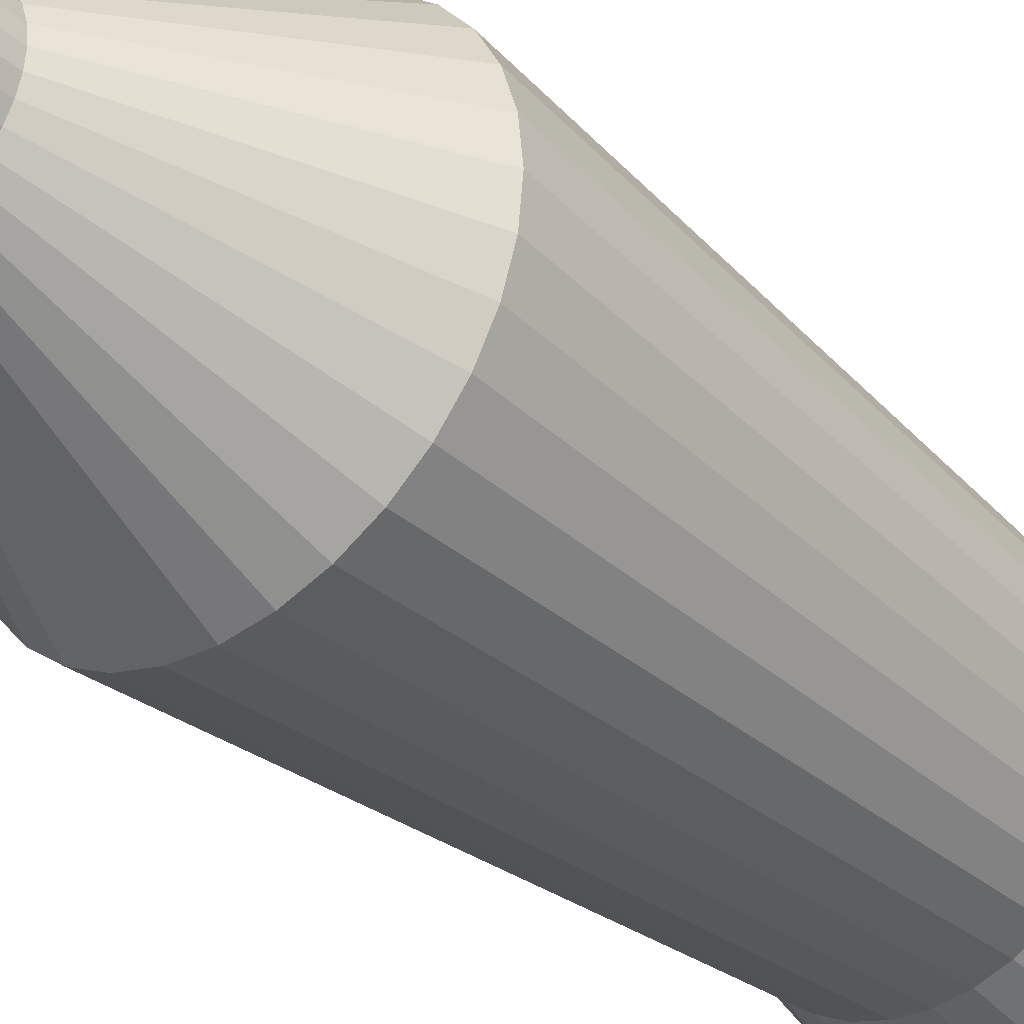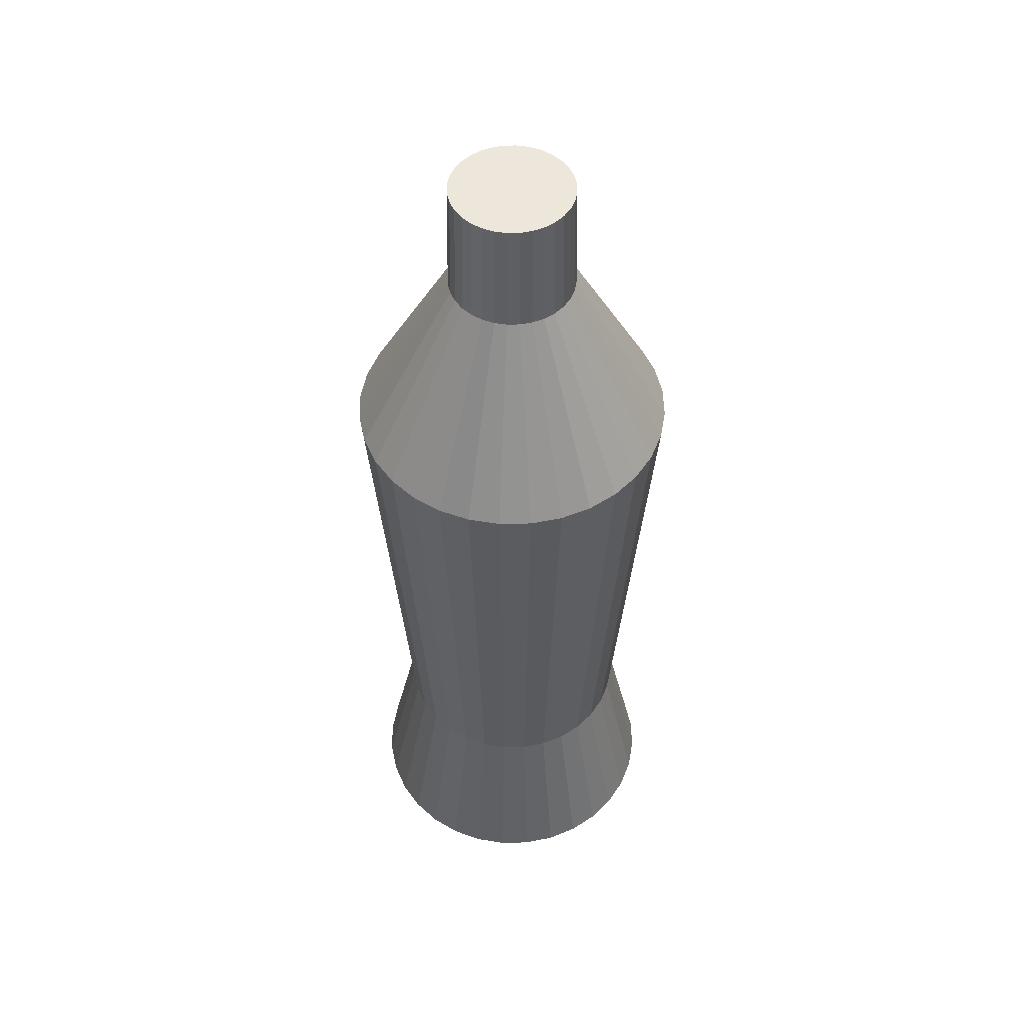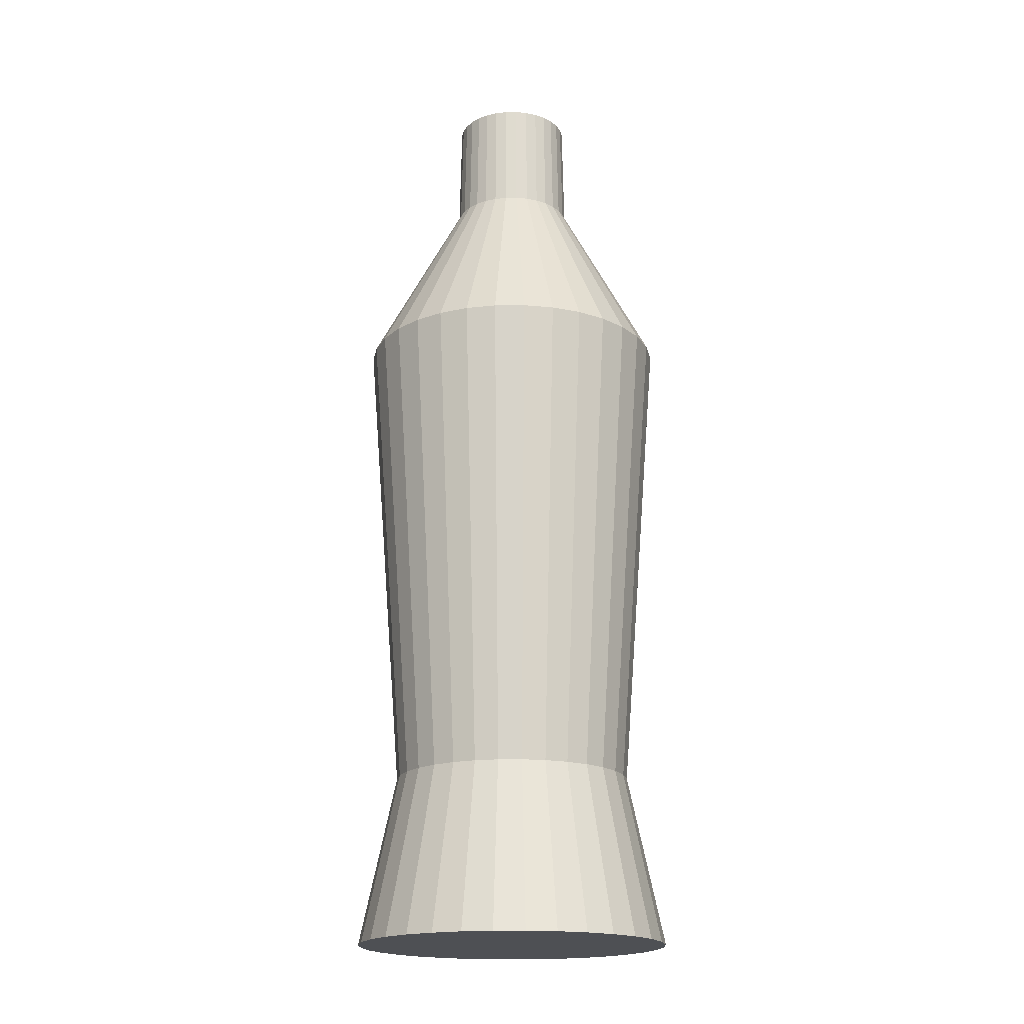
<metadata>
{"format":"obj","ext":"obj","renderer":"f3d","projection":"perspective","resolution":1024,"background":"white","views":[{"elev":-34.7,"azim":-139.6,"up":"+Z"},{"elev":51.4,"azim":128.2,"up":"+Y"},{"elev":-18.7,"azim":-139.7,"up":"+Y"}]}
</metadata>
<code>
o Cylinder
v 0 -5.95 -2.325
v 0 7.933 -0.8769
v 0.4536 -5.95 -2.28
v 0.1711 7.933 -0.8601
v 0.8897 -5.95 -2.148
v 0.3356 7.933 -0.8102
v 1.292 -5.95 -1.933
v 0.4872 7.933 -0.7291
v 1.644 -5.95 -1.644
v 0.6201 7.933 -0.6201
v 1.933 -5.95 -1.292
v 0.7291 7.933 -0.4872
v 2.148 -5.95 -0.8897
v 0.8102 7.933 -0.3356
v 2.28 -5.95 -0.4536
v 0.8601 7.933 -0.1711
v 2.325 -5.95 -0
v 0.8769 7.933 -0
v 2.28 -5.95 0.4536
v 0.8601 7.933 0.1711
v 2.148 -5.95 0.8897
v 0.8102 7.933 0.3356
v 1.933 -5.95 1.292
v 0.7291 7.933 0.4872
v 1.644 -5.95 1.644
v 0.6201 7.933 0.6201
v 1.292 -5.95 1.933
v 0.4872 7.933 0.7291
v 0.8897 -5.95 2.148
v 0.3356 7.933 0.8102
v 0.4536 -5.95 2.28
v 0.1711 7.933 0.8601
v -1e-06 -5.95 2.325
v -0 7.933 0.8769
v -0.4536 -5.95 2.28
v -0.1711 7.933 0.8601
v -0.8897 -5.95 2.148
v -0.3356 7.933 0.8102
v -1.292 -5.95 1.933
v -0.4872 7.933 0.7291
v -1.644 -5.95 1.644
v -0.6201 7.933 0.6201
v -1.933 -5.95 1.292
v -0.7291 7.933 0.4872
v -2.148 -5.95 0.8897
v -0.8102 7.933 0.3356
v -2.28 -5.95 0.4536
v -0.8601 7.933 0.1711
v -2.325 -5.95 -2e-06
v -0.8769 7.933 -1e-06
v -2.28 -5.95 -0.4536
v -0.8601 7.933 -0.1711
v -2.148 -5.95 -0.8897
v -0.8102 7.933 -0.3356
v -1.933 -5.95 -1.292
v -0.7291 7.933 -0.4872
v -1.644 -5.95 -1.644
v -0.6201 7.933 -0.6201
v -1.292 -5.95 -1.933
v -0.4872 7.933 -0.7291
v -0.8897 -5.95 -2.148
v -0.3356 7.933 -0.8102
v -0.4536 -5.95 -2.28
v -0.1711 7.933 -0.8601
v 0 3.618 -2.325
v 0.4536 3.618 -2.28
v 0.8897 3.618 -2.148
v 1.292 3.618 -1.933
v 1.644 3.618 -1.644
v 1.933 3.618 -1.292
v 2.148 3.618 -0.8897
v 2.28 3.618 -0.4536
v 2.325 3.618 -0
v 2.28 3.618 0.4536
v 2.148 3.618 0.8897
v 1.933 3.618 1.292
v 1.644 3.618 1.644
v 1.292 3.618 1.933
v 0.8897 3.618 2.148
v 0.4536 3.618 2.28
v -1e-06 3.618 2.325
v -0.4536 3.618 2.28
v -0.8897 3.618 2.148
v -1.292 3.618 1.933
v -1.644 3.618 1.644
v -1.933 3.618 1.292
v -2.148 3.618 0.8897
v -2.28 3.618 0.4536
v -2.325 3.618 -2e-06
v -2.28 3.618 -0.4536
v -2.148 3.618 -0.8897
v -1.933 3.618 -1.292
v -1.644 3.618 -1.644
v -1.292 3.618 -1.933
v -0.8897 3.618 -2.148
v -0.4536 3.618 -2.28
v 0 6.268 -0.9104
v 0.1776 6.268 -0.8929
v 0.3484 6.268 -0.8411
v 0.5058 6.268 -0.7569
v 0.6437 6.268 -0.6437
v 0.7569 6.268 -0.5058
v 0.8411 6.268 -0.3484
v 0.8929 6.268 -0.1776
v 0.9104 6.268 -0
v 0.8929 6.268 0.1776
v 0.8411 6.268 0.3484
v 0.7569 6.268 0.5058
v 0.6437 6.268 0.6437
v 0.5058 6.268 0.7569
v 0.3484 6.268 0.8411
v 0.1776 6.268 0.8929
v -0 6.268 0.9104
v -0.1776 6.268 0.8929
v -0.3484 6.268 0.8411
v -0.5058 6.268 0.7569
v -0.6437 6.268 0.6437
v -0.7569 6.268 0.5058
v -0.8411 6.268 0.3484
v -0.8929 6.268 0.1776
v -0.9104 6.268 -1e-06
v -0.8929 6.268 -0.1776
v -0.8411 6.268 -0.3484
v -0.7569 6.268 -0.5058
v -0.6437 6.268 -0.6437
v -0.5058 6.268 -0.7569
v -0.3484 6.268 -0.8411
v -0.1776 6.268 -0.8929
v 0.349 -3.438 -1.755
v 0.6846 -3.438 -1.653
v 0.9939 -3.438 -1.487
v 1.265 -3.438 -1.265
v 1.487 -3.438 -0.9939
v 1.653 -3.438 -0.6846
v 1.755 -3.438 -0.349
v 1.789 -3.438 -0
v 1.755 -3.438 0.349
v 1.653 -3.438 0.6846
v 1.487 -3.438 0.9939
v 1.265 -3.438 1.265
v 0.9939 -3.438 1.487
v 0.6846 -3.438 1.653
v 0.349 -3.438 1.755
v -1e-06 -3.438 1.789
v -0.349 -3.438 1.755
v -0.6846 -3.438 1.653
v -0.9939 -3.438 1.487
v -1.265 -3.438 1.265
v -1.487 -3.438 0.9939
v -1.653 -3.438 0.6846
v -1.755 -3.438 0.349
v -1.789 -3.438 -2e-06
v -1.755 -3.438 -0.349
v -1.653 -3.438 -0.6846
v -1.487 -3.438 -0.9939
v -1.265 -3.438 -1.265
v -0.9939 -3.438 -1.487
v -0.6846 -3.438 -1.653
v -0.349 -3.438 -1.755
v 0 -3.438 -1.789
v 0 -5.95 -2.325
v 0 -5.95 -2.325
v 0.4536 -5.95 -2.28
v 0.4536 -5.95 -2.28
v 0.1711 7.933 -0.8601
v 0.1711 7.933 -0.8601
v 0 7.933 -0.8769
v 0 7.933 -0.8769
v 0 6.268 -0.9104
v 0 6.268 -0.9104
v 0 6.268 -0.9104
v 0.349 -3.438 -1.755
v 0.349 -3.438 -1.755
v 0.349 -3.438 -1.755
v 0.8897 -5.95 -2.148
v 0.8897 -5.95 -2.148
v 0.3356 7.933 -0.8102
v 0.3356 7.933 -0.8102
v 0.6846 -3.438 -1.653
v 0.6846 -3.438 -1.653
v 0.6846 -3.438 -1.653
v 1.292 -5.95 -1.933
v 1.292 -5.95 -1.933
v 0.4872 7.933 -0.7291
v 0.4872 7.933 -0.7291
v 0.9939 -3.438 -1.487
v 0.9939 -3.438 -1.487
v 0.9939 -3.438 -1.487
v 1.644 -5.95 -1.644
v 1.644 -5.95 -1.644
v 0.6201 7.933 -0.6201
v 0.6201 7.933 -0.6201
v 1.265 -3.438 -1.265
v 1.265 -3.438 -1.265
v 1.265 -3.438 -1.265
v 1.933 -5.95 -1.292
v 1.933 -5.95 -1.292
v 0.7291 7.933 -0.4872
v 0.7291 7.933 -0.4872
v 1.487 -3.438 -0.9939
v 1.487 -3.438 -0.9939
v 1.487 -3.438 -0.9939
v 2.148 -5.95 -0.8897
v 2.148 -5.95 -0.8897
v 0.8102 7.933 -0.3356
v 0.8102 7.933 -0.3356
v 1.653 -3.438 -0.6846
v 1.653 -3.438 -0.6846
v 1.653 -3.438 -0.6846
v 2.28 -5.95 -0.4536
v 2.28 -5.95 -0.4536
v 0.8601 7.933 -0.1711
v 0.8601 7.933 -0.1711
v 1.755 -3.438 -0.349
v 1.755 -3.438 -0.349
v 1.755 -3.438 -0.349
v 2.325 -5.95 -0
v 2.325 -5.95 -0
v 0.8769 7.933 -0
v 0.8769 7.933 -0
v 1.789 -3.438 -0
v 1.789 -3.438 -0
v 1.789 -3.438 -0
v 2.28 -5.95 0.4536
v 2.28 -5.95 0.4536
v 0.8601 7.933 0.1711
v 0.8601 7.933 0.1711
v 1.755 -3.438 0.349
v 1.755 -3.438 0.349
v 1.755 -3.438 0.349
v 2.148 -5.95 0.8897
v 2.148 -5.95 0.8897
v 0.8102 7.933 0.3356
v 0.8102 7.933 0.3356
v 1.653 -3.438 0.6846
v 1.653 -3.438 0.6846
v 1.653 -3.438 0.6846
v 1.933 -5.95 1.292
v 1.933 -5.95 1.292
v 0.7291 7.933 0.4872
v 0.7291 7.933 0.4872
v 1.487 -3.438 0.9939
v 1.487 -3.438 0.9939
v 1.487 -3.438 0.9939
v 1.644 -5.95 1.644
v 1.644 -5.95 1.644
v 0.6201 7.933 0.6201
v 0.6201 7.933 0.6201
v 1.265 -3.438 1.265
v 1.265 -3.438 1.265
v 1.265 -3.438 1.265
v 1.292 -5.95 1.933
v 1.292 -5.95 1.933
v 0.4872 7.933 0.7291
v 0.4872 7.933 0.7291
v 0.9939 -3.438 1.487
v 0.9939 -3.438 1.487
v 0.9939 -3.438 1.487
v 0.8897 -5.95 2.148
v 0.8897 -5.95 2.148
v 0.3356 7.933 0.8102
v 0.3356 7.933 0.8102
v 0.6846 -3.438 1.653
v 0.6846 -3.438 1.653
v 0.6846 -3.438 1.653
v 0.4536 -5.95 2.28
v 0.4536 -5.95 2.28
v 0.1711 7.933 0.8601
v 0.1711 7.933 0.8601
v 0.349 -3.438 1.755
v 0.349 -3.438 1.755
v 0.349 -3.438 1.755
v -1e-06 -5.95 2.325
v -1e-06 -5.95 2.325
v -0 7.933 0.8769
v -0 7.933 0.8769
v -1e-06 -3.438 1.789
v -1e-06 -3.438 1.789
v -1e-06 -3.438 1.789
v -0.4536 -5.95 2.28
v -0.4536 -5.95 2.28
v -0.1711 7.933 0.8601
v -0.1711 7.933 0.8601
v -0.349 -3.438 1.755
v -0.349 -3.438 1.755
v -0.349 -3.438 1.755
v -0.8897 -5.95 2.148
v -0.8897 -5.95 2.148
v -0.3356 7.933 0.8102
v -0.3356 7.933 0.8102
v -0.6846 -3.438 1.653
v -0.6846 -3.438 1.653
v -0.6846 -3.438 1.653
v -1.292 -5.95 1.933
v -1.292 -5.95 1.933
v -0.4872 7.933 0.7291
v -0.4872 7.933 0.7291
v -0.9939 -3.438 1.487
v -0.9939 -3.438 1.487
v -0.9939 -3.438 1.487
v -1.644 -5.95 1.644
v -1.644 -5.95 1.644
v -0.6201 7.933 0.6201
v -0.6201 7.933 0.6201
v -1.265 -3.438 1.265
v -1.265 -3.438 1.265
v -1.265 -3.438 1.265
v -1.933 -5.95 1.292
v -1.933 -5.95 1.292
v -0.7291 7.933 0.4872
v -0.7291 7.933 0.4872
v -1.487 -3.438 0.9939
v -1.487 -3.438 0.9939
v -1.487 -3.438 0.9939
v -2.148 -5.95 0.8897
v -2.148 -5.95 0.8897
v -0.8102 7.933 0.3356
v -0.8102 7.933 0.3356
v -1.653 -3.438 0.6846
v -1.653 -3.438 0.6846
v -1.653 -3.438 0.6846
v -2.28 -5.95 0.4536
v -2.28 -5.95 0.4536
v -0.8601 7.933 0.1711
v -0.8601 7.933 0.1711
v -1.755 -3.438 0.349
v -1.755 -3.438 0.349
v -1.755 -3.438 0.349
v -2.325 -5.95 -2e-06
v -2.325 -5.95 -2e-06
v -0.8769 7.933 -1e-06
v -0.8769 7.933 -1e-06
v -1.789 -3.438 -2e-06
v -1.789 -3.438 -2e-06
v -1.789 -3.438 -2e-06
v -2.28 -5.95 -0.4536
v -2.28 -5.95 -0.4536
v -0.8601 7.933 -0.1711
v -0.8601 7.933 -0.1711
v -1.755 -3.438 -0.349
v -1.755 -3.438 -0.349
v -1.755 -3.438 -0.349
v -2.148 -5.95 -0.8897
v -2.148 -5.95 -0.8897
v -0.8102 7.933 -0.3356
v -0.8102 7.933 -0.3356
v -1.653 -3.438 -0.6846
v -1.653 -3.438 -0.6846
v -1.653 -3.438 -0.6846
v -1.933 -5.95 -1.292
v -1.933 -5.95 -1.292
v -0.7291 7.933 -0.4872
v -0.7291 7.933 -0.4872
v -1.487 -3.438 -0.9939
v -1.487 -3.438 -0.9939
v -1.487 -3.438 -0.9939
v -1.644 -5.95 -1.644
v -1.644 -5.95 -1.644
v -0.6201 7.933 -0.6201
v -0.6201 7.933 -0.6201
v -1.265 -3.438 -1.265
v -1.265 -3.438 -1.265
v -1.265 -3.438 -1.265
v -1.292 -5.95 -1.933
v -1.292 -5.95 -1.933
v -0.4872 7.933 -0.7291
v -0.4872 7.933 -0.7291
v -0.9939 -3.438 -1.487
v -0.9939 -3.438 -1.487
v -0.9939 -3.438 -1.487
v -0.8897 -5.95 -2.148
v -0.8897 -5.95 -2.148
v -0.3356 7.933 -0.8102
v -0.3356 7.933 -0.8102
v -0.6846 -3.438 -1.653
v -0.6846 -3.438 -1.653
v -0.6846 -3.438 -1.653
v -0.4536 -5.95 -2.28
v -0.4536 -5.95 -2.28
v -0.1711 7.933 -0.8601
v -0.1711 7.933 -0.8601
v -0.349 -3.438 -1.755
v -0.349 -3.438 -1.755
v -0.349 -3.438 -1.755
v 0 -3.438 -1.789
v 0 -3.438 -1.789
v 0 -3.438 -1.789
v 0 3.618 -2.325
v 0 3.618 -2.325
v 0 3.618 -2.325
v 0.1776 6.268 -0.8929
v 0.1776 6.268 -0.8929
v 0.1776 6.268 -0.8929
v 0.4536 3.618 -2.28
v 0.4536 3.618 -2.28
v 0.4536 3.618 -2.28
v 0.3484 6.268 -0.8411
v 0.3484 6.268 -0.8411
v 0.3484 6.268 -0.8411
v 0.8897 3.618 -2.148
v 0.8897 3.618 -2.148
v 0.8897 3.618 -2.148
v 0.5058 6.268 -0.7569
v 0.5058 6.268 -0.7569
v 0.5058 6.268 -0.7569
v 1.292 3.618 -1.933
v 1.292 3.618 -1.933
v 1.292 3.618 -1.933
v 0.6437 6.268 -0.6437
v 0.6437 6.268 -0.6437
v 0.6437 6.268 -0.6437
v 1.644 3.618 -1.644
v 1.644 3.618 -1.644
v 1.644 3.618 -1.644
v 0.7569 6.268 -0.5058
v 0.7569 6.268 -0.5058
v 0.7569 6.268 -0.5058
v 1.933 3.618 -1.292
v 1.933 3.618 -1.292
v 1.933 3.618 -1.292
v 0.8411 6.268 -0.3484
v 0.8411 6.268 -0.3484
v 0.8411 6.268 -0.3484
v 2.148 3.618 -0.8897
v 2.148 3.618 -0.8897
v 2.148 3.618 -0.8897
v 0.8929 6.268 -0.1776
v 0.8929 6.268 -0.1776
v 0.8929 6.268 -0.1776
v 2.28 3.618 -0.4536
v 2.28 3.618 -0.4536
v 2.28 3.618 -0.4536
v 0.9104 6.268 -0
v 0.9104 6.268 -0
v 0.9104 6.268 -0
v 2.325 3.618 -0
v 2.325 3.618 -0
v 2.325 3.618 -0
v 0.8929 6.268 0.1776
v 0.8929 6.268 0.1776
v 0.8929 6.268 0.1776
v 2.28 3.618 0.4536
v 2.28 3.618 0.4536
v 2.28 3.618 0.4536
v 0.8411 6.268 0.3484
v 0.8411 6.268 0.3484
v 0.8411 6.268 0.3484
v 2.148 3.618 0.8897
v 2.148 3.618 0.8897
v 2.148 3.618 0.8897
v 0.7569 6.268 0.5058
v 0.7569 6.268 0.5058
v 0.7569 6.268 0.5058
v 1.933 3.618 1.292
v 1.933 3.618 1.292
v 1.933 3.618 1.292
v 0.6437 6.268 0.6437
v 0.6437 6.268 0.6437
v 0.6437 6.268 0.6437
v 1.644 3.618 1.644
v 1.644 3.618 1.644
v 1.644 3.618 1.644
v 0.5058 6.268 0.7569
v 0.5058 6.268 0.7569
v 0.5058 6.268 0.7569
v 1.292 3.618 1.933
v 1.292 3.618 1.933
v 1.292 3.618 1.933
v 0.3484 6.268 0.8411
v 0.3484 6.268 0.8411
v 0.3484 6.268 0.8411
v 0.8897 3.618 2.148
v 0.8897 3.618 2.148
v 0.8897 3.618 2.148
v 0.1776 6.268 0.8929
v 0.1776 6.268 0.8929
v 0.1776 6.268 0.8929
v 0.4536 3.618 2.28
v 0.4536 3.618 2.28
v 0.4536 3.618 2.28
v -0 6.268 0.9104
v -0 6.268 0.9104
v -0 6.268 0.9104
v -1e-06 3.618 2.325
v -1e-06 3.618 2.325
v -1e-06 3.618 2.325
v -0.1776 6.268 0.8929
v -0.1776 6.268 0.8929
v -0.1776 6.268 0.8929
v -0.4536 3.618 2.28
v -0.4536 3.618 2.28
v -0.4536 3.618 2.28
v -0.3484 6.268 0.8411
v -0.3484 6.268 0.8411
v -0.3484 6.268 0.8411
v -0.8897 3.618 2.148
v -0.8897 3.618 2.148
v -0.8897 3.618 2.148
v -0.5058 6.268 0.7569
v -0.5058 6.268 0.7569
v -0.5058 6.268 0.7569
v -1.292 3.618 1.933
v -1.292 3.618 1.933
v -1.292 3.618 1.933
v -0.6437 6.268 0.6437
v -0.6437 6.268 0.6437
v -0.6437 6.268 0.6437
v -1.644 3.618 1.644
v -1.644 3.618 1.644
v -1.644 3.618 1.644
v -0.7569 6.268 0.5058
v -0.7569 6.268 0.5058
v -0.7569 6.268 0.5058
v -1.933 3.618 1.292
v -1.933 3.618 1.292
v -1.933 3.618 1.292
v -0.8411 6.268 0.3484
v -0.8411 6.268 0.3484
v -0.8411 6.268 0.3484
v -2.148 3.618 0.8897
v -2.148 3.618 0.8897
v -2.148 3.618 0.8897
v -0.8929 6.268 0.1776
v -0.8929 6.268 0.1776
v -0.8929 6.268 0.1776
v -2.28 3.618 0.4536
v -2.28 3.618 0.4536
v -2.28 3.618 0.4536
v -0.9104 6.268 -1e-06
v -0.9104 6.268 -1e-06
v -0.9104 6.268 -1e-06
v -2.325 3.618 -2e-06
v -2.325 3.618 -2e-06
v -2.325 3.618 -2e-06
v -0.8929 6.268 -0.1776
v -0.8929 6.268 -0.1776
v -0.8929 6.268 -0.1776
v -2.28 3.618 -0.4536
v -2.28 3.618 -0.4536
v -2.28 3.618 -0.4536
v -0.8411 6.268 -0.3484
v -0.8411 6.268 -0.3484
v -0.8411 6.268 -0.3484
v -2.148 3.618 -0.8897
v -2.148 3.618 -0.8897
v -2.148 3.618 -0.8897
v -0.7569 6.268 -0.5058
v -0.7569 6.268 -0.5058
v -0.7569 6.268 -0.5058
v -1.933 3.618 -1.292
v -1.933 3.618 -1.292
v -1.933 3.618 -1.292
v -0.6437 6.268 -0.6437
v -0.6437 6.268 -0.6437
v -0.6437 6.268 -0.6437
v -1.644 3.618 -1.644
v -1.644 3.618 -1.644
v -1.644 3.618 -1.644
v -0.5058 6.268 -0.7569
v -0.5058 6.268 -0.7569
v -0.5058 6.268 -0.7569
v -1.292 3.618 -1.933
v -1.292 3.618 -1.933
v -1.292 3.618 -1.933
v -0.3484 6.268 -0.8411
v -0.3484 6.268 -0.8411
v -0.3484 6.268 -0.8411
v -0.8897 3.618 -2.148
v -0.8897 3.618 -2.148
v -0.8897 3.618 -2.148
v -0.1776 6.268 -0.8929
v -0.1776 6.268 -0.8929
v -0.1776 6.268 -0.8929
v -0.4536 3.618 -2.28
v -0.4536 3.618 -2.28
v -0.4536 3.618 -2.28
f 169 167 165 392
f 393 166 177 398
f 399 178 184 404
f 405 185 191 410
f 411 192 198 416
f 417 199 205 422
f 423 206 212 428
f 429 213 219 434
f 435 220 226 440
f 441 227 233 446
f 447 234 240 452
f 453 241 247 458
f 459 248 254 464
f 465 255 261 470
f 471 262 268 476
f 477 269 275 482
f 483 276 282 488
f 489 283 289 494
f 495 290 296 500
f 501 297 303 506
f 507 304 310 512
f 513 311 317 518
f 519 318 324 524
f 525 325 331 530
f 531 332 338 536
f 537 339 345 542
f 543 346 352 548
f 549 353 359 554
f 555 360 366 560
f 561 367 373 566
f 4 168 380 374 60 58 56 54 52 50 48 46 44 42 40 38 36 34 32 30 28 26 24 22 20 18 16 14 12 10 8 6
f 567 62 381 572
f 573 64 2 171
f 161 163 175 182 189 196 203 210 217 224 231 238 245 252 259 266 273 280 287 294 301 308 315 322 329 336 343 350 357 364 371 378
f 383 575 388 385
f 376 569 576 384
f 369 563 570 377
f 362 557 564 370
f 355 551 558 363
f 348 545 552 356
f 341 539 546 349
f 334 533 540 342
f 327 527 534 335
f 320 521 528 328
f 313 515 522 321
f 306 509 516 314
f 299 503 510 307
f 292 497 504 300
f 285 491 498 293
f 278 485 492 286
f 271 479 486 279
f 264 473 480 272
f 257 467 474 265
f 250 461 468 258
f 243 455 462 251
f 236 449 456 244
f 229 443 450 237
f 222 437 444 230
f 215 431 438 223
f 208 425 432 216
f 201 419 426 209
f 194 413 420 202
f 187 407 414 195
f 180 401 408 188
f 173 395 402 181
f 387 389 396 174
f 574 571 170 390
f 568 565 128 96
f 562 559 127 95
f 556 553 126 94
f 550 547 125 93
f 544 541 124 92
f 538 535 123 91
f 532 529 122 90
f 526 523 121 89
f 520 517 120 88
f 514 511 119 87
f 508 505 118 86
f 502 499 117 85
f 496 493 116 84
f 490 487 115 83
f 484 481 114 82
f 478 475 113 81
f 472 469 112 80
f 466 463 111 79
f 460 457 110 78
f 454 451 109 77
f 448 445 108 76
f 442 439 107 75
f 436 433 106 74
f 430 427 105 73
f 424 421 104 72
f 418 415 103 71
f 412 409 102 70
f 406 403 101 69
f 400 397 100 68
f 394 391 99 67
f 65 97 98 66
f 162 386 172 164
f 3 129 179 176
f 5 130 186 183
f 7 131 193 190
f 9 132 200 197
f 11 133 207 204
f 13 134 214 211
f 15 135 221 218
f 17 136 228 225
f 19 137 235 232
f 21 138 242 239
f 23 139 249 246
f 25 140 256 253
f 27 141 263 260
f 29 142 270 267
f 31 143 277 274
f 33 144 284 281
f 35 145 291 288
f 37 146 298 295
f 39 147 305 302
f 41 148 312 309
f 43 149 319 316
f 45 150 326 323
f 47 151 333 330
f 49 152 340 337
f 51 153 347 344
f 53 154 354 351
f 55 155 361 358
f 57 156 368 365
f 59 157 375 372
f 61 158 382 379
f 63 159 160 1

</code>
